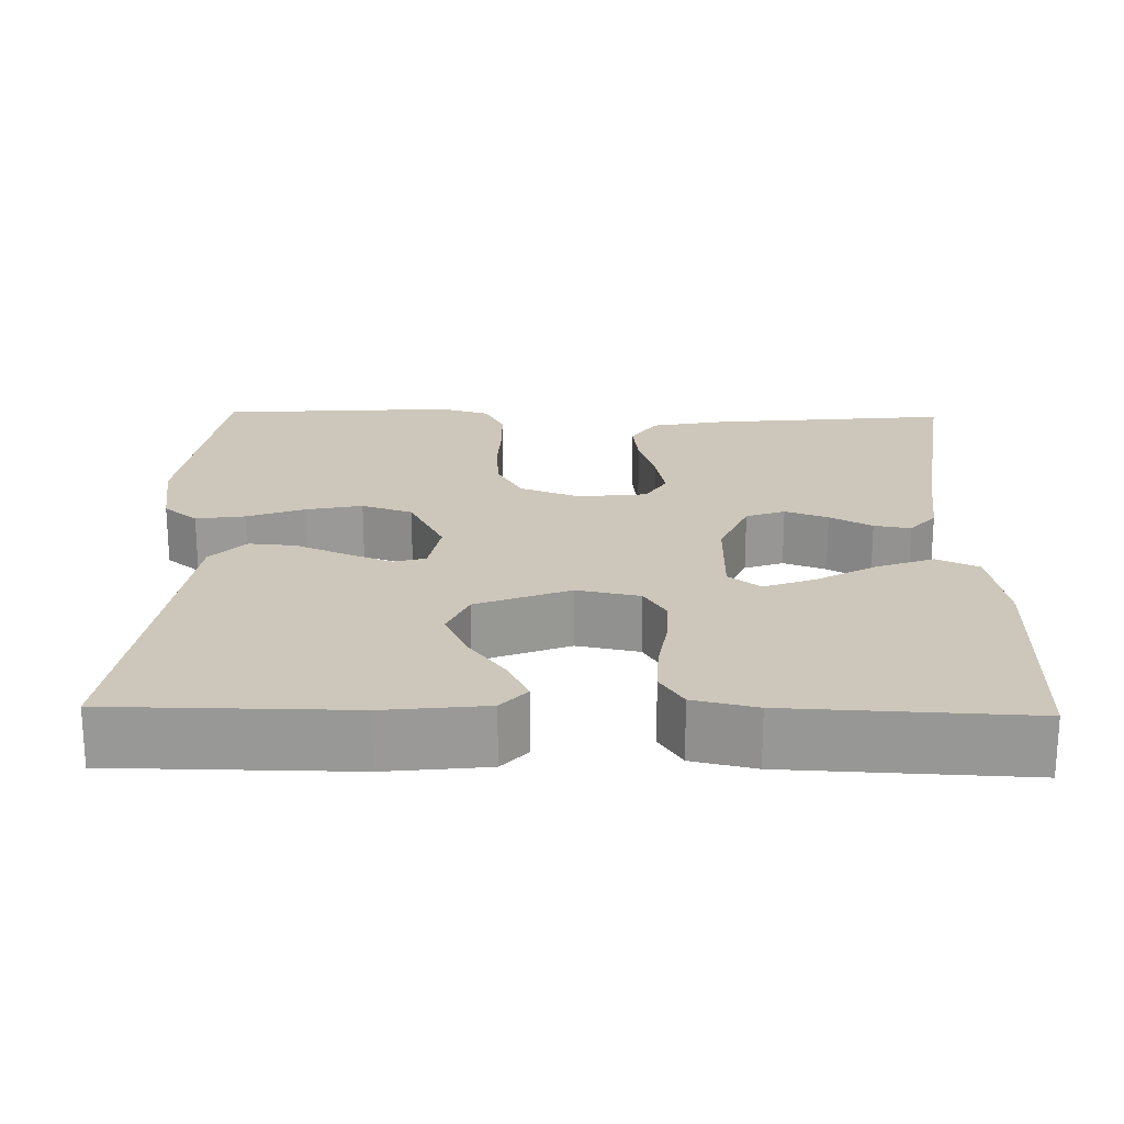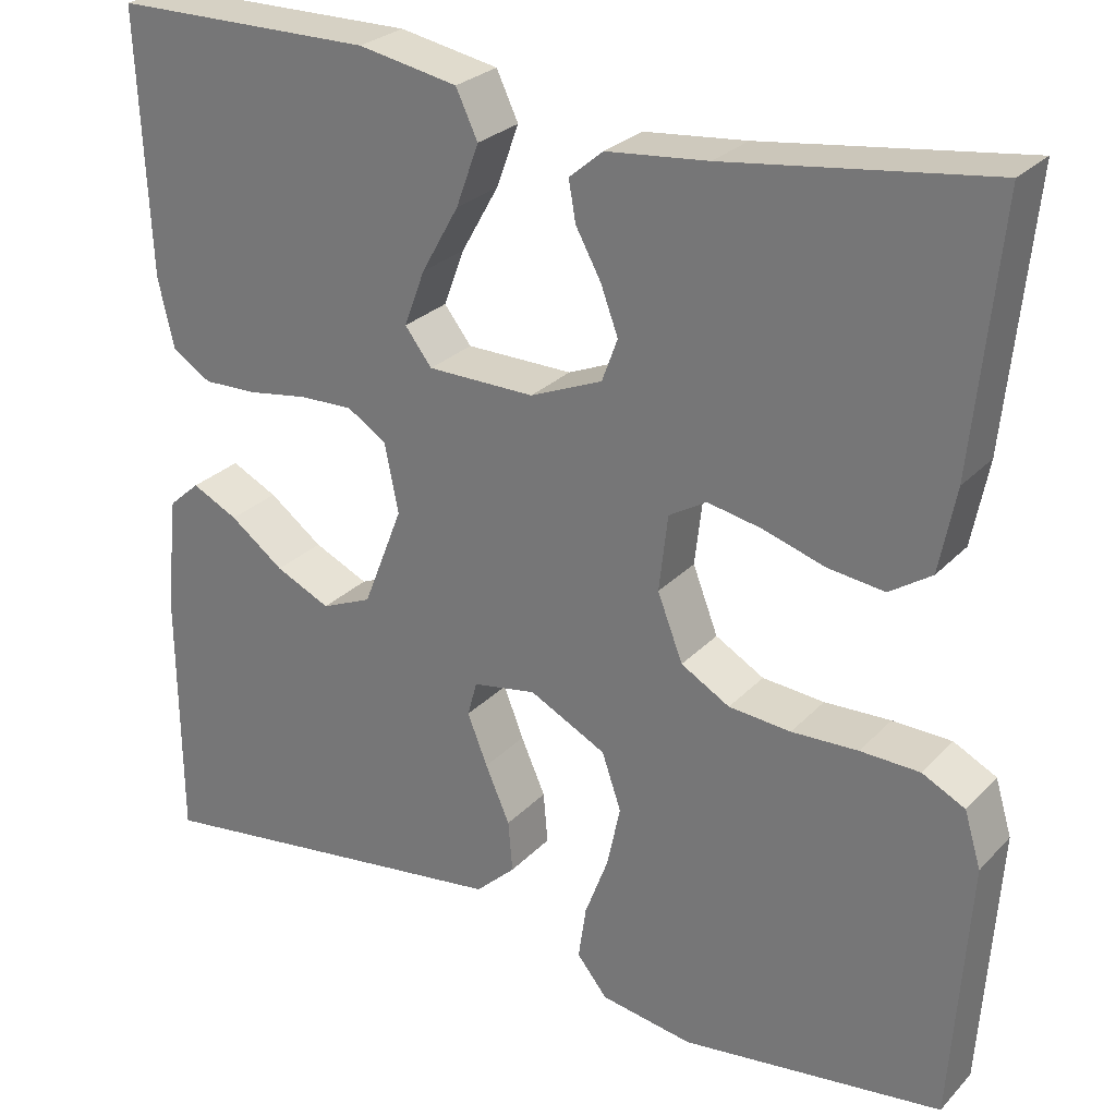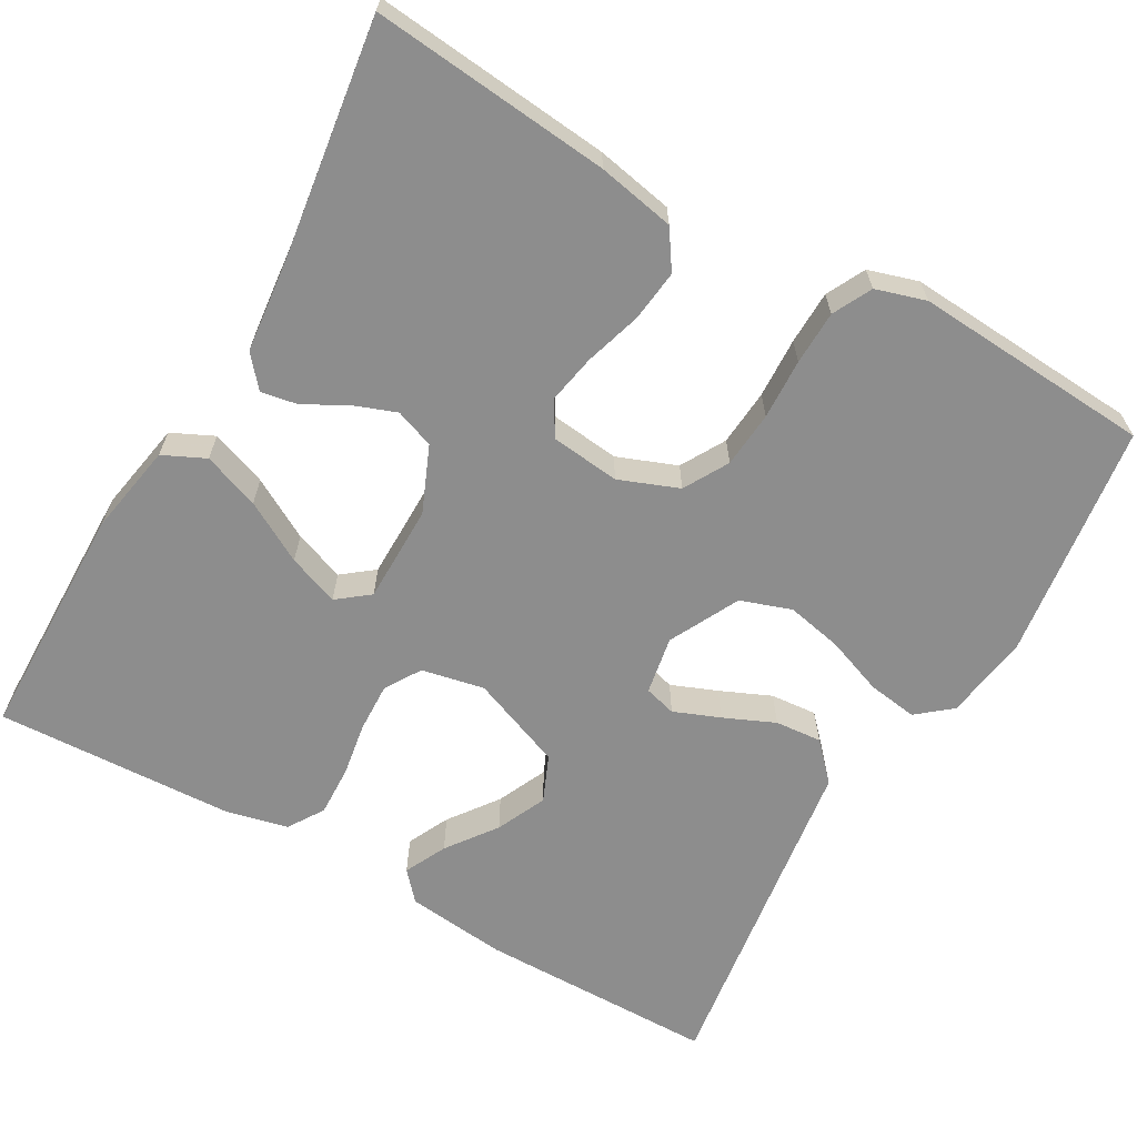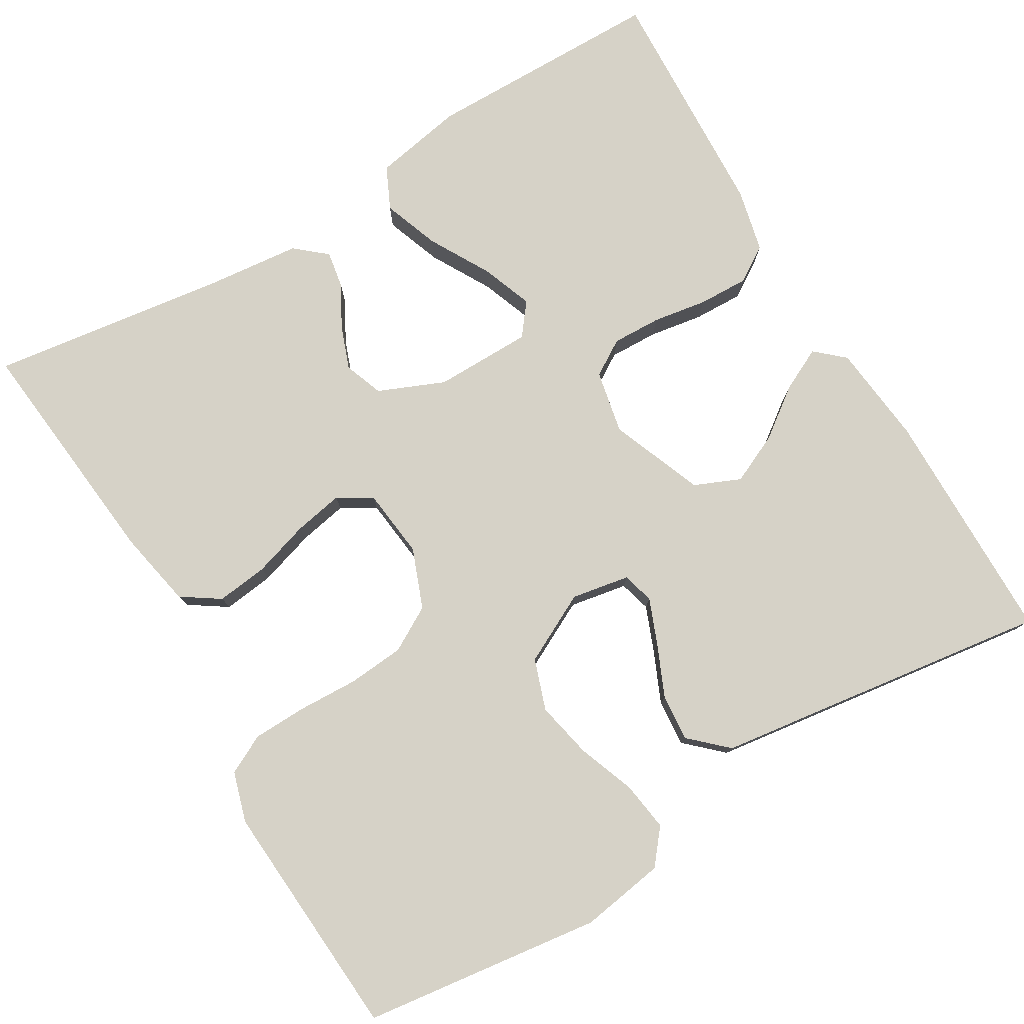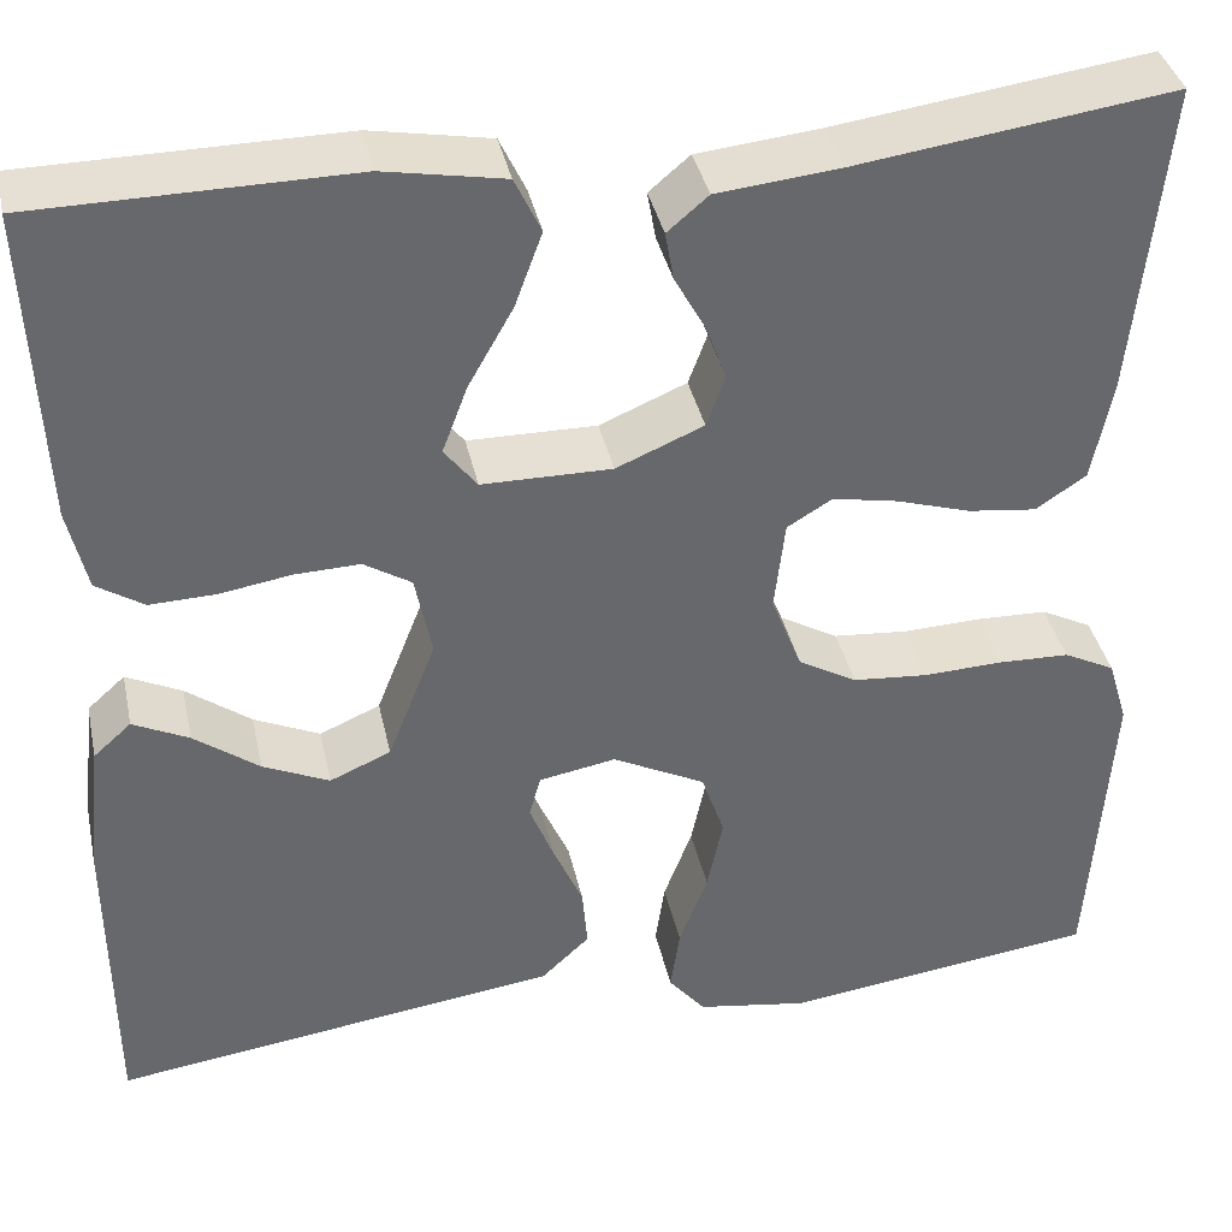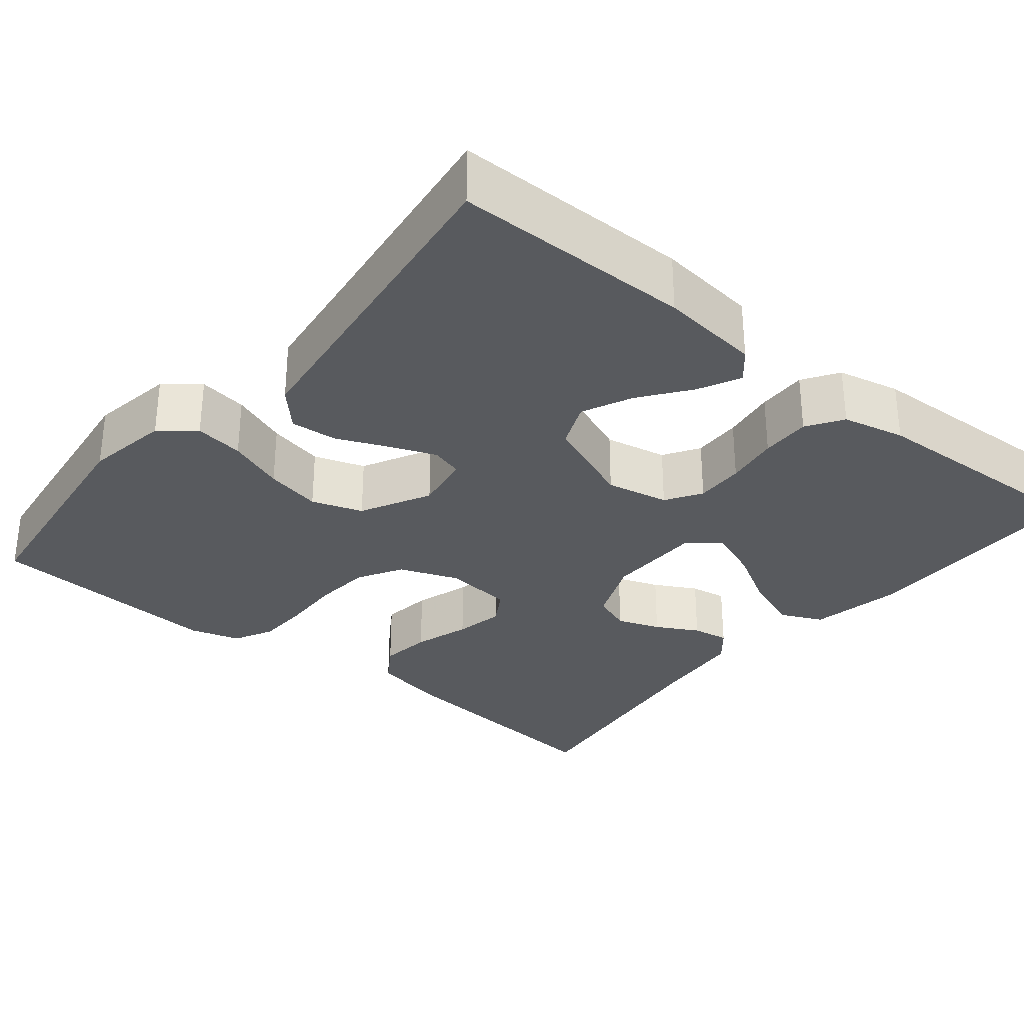
<metadata>
{"format":"obj","ext":"obj","renderer":"f3d","projection":"perspective","resolution":1024,"background":"white","views":[{"elev":21.3,"azim":-88.7,"up":"+Y"},{"elev":27.1,"azim":33.2,"up":"+Z"},{"elev":-64.6,"azim":60.4,"up":"+Y"},{"elev":78.6,"azim":149.3,"up":"+Y"},{"elev":38.0,"azim":-12.1,"up":"+Z"},{"elev":-30.9,"azim":-129.5,"up":"+Y"}]}
</metadata>
<code>
v -0.5 0.07 0.5
v -0.2 0.07 0.503
v -0.086 0.07 0.482
v -0.061 0.07 0.429
v -0.087 0.07 0.358
v -0.13 0.07 0.282
v -0.154 0.07 0.218
v -0.123 0.07 0.178
v 0 0.07 0.177
v 0.083 0.07 0.212
v 0.101 0.07 0.261
v 0.081 0.07 0.315
v 0.052 0.07 0.368
v 0.044 0.07 0.414
v 0.083 0.07 0.447
v 0.2 0.07 0.459
v 0.5 0.07 0.5
v 0.47 0.07 0.2
v 0.451 0.07 0.103
v 0.403 0.07 0.071
v 0.338 0.07 0.079
v 0.267 0.07 0.101
v 0.205 0.07 0.113
v 0.162 0.07 0.087
v 0.152 0.07 0
v 0.181 0.07 -0.075
v 0.237 0.07 -0.107
v 0.308 0.07 -0.113
v 0.384 0.07 -0.11
v 0.452 0.07 -0.112
v 0.501 0.07 -0.137
v 0.52 0.07 -0.2
v 0.5 0.07 -0.5
v 0.2 0.07 -0.539
v 0.094 0.07 -0.522
v 0.059 0.07 -0.479
v 0.068 0.07 -0.417
v 0.095 0.07 -0.345
v 0.11 0.07 -0.274
v 0.088 0.07 -0.21
v 0 0.07 -0.165
v -0.073 0.07 -0.178
v -0.084 0.07 -0.218
v -0.061 0.07 -0.276
v -0.033 0.07 -0.34
v -0.028 0.07 -0.399
v -0.074 0.07 -0.442
v -0.2 0.07 -0.459
v -0.5 0.07 -0.5
v -0.502 0.07 -0.2
v -0.488 0.07 -0.073
v -0.452 0.07 -0.041
v -0.399 0.07 -0.067
v -0.337 0.07 -0.113
v -0.274 0.07 -0.142
v -0.216 0.07 -0.117
v -0.17 0.07 0
v -0.186 0.07 0.079
v -0.231 0.07 0.107
v -0.293 0.07 0.105
v -0.361 0.07 0.094
v -0.424 0.07 0.092
v -0.469 0.07 0.121
v -0.487 0.07 0.2
v -0.5 0 0.5
v -0.2 0 0.503
v -0.086 0 0.482
v -0.061 0 0.429
v -0.087 0 0.358
v -0.13 0 0.282
v -0.154 0 0.218
v -0.123 0 0.178
v 0 0 0.177
v 0.083 0 0.212
v 0.101 0 0.261
v 0.081 0 0.315
v 0.052 0 0.368
v 0.044 0 0.414
v 0.083 0 0.447
v 0.2 0 0.459
v 0.5 0 0.5
v 0.47 0 0.2
v 0.451 0 0.103
v 0.403 0 0.071
v 0.338 0 0.079
v 0.267 0 0.101
v 0.205 0 0.113
v 0.162 0 0.087
v 0.152 0 0
v 0.181 0 -0.075
v 0.237 0 -0.107
v 0.308 0 -0.113
v 0.384 0 -0.11
v 0.452 0 -0.112
v 0.501 0 -0.137
v 0.52 0 -0.2
v 0.5 0 -0.5
v 0.2 0 -0.539
v 0.094 0 -0.522
v 0.059 0 -0.479
v 0.068 0 -0.417
v 0.095 0 -0.345
v 0.11 0 -0.274
v 0.088 0 -0.21
v 0 0 -0.165
v -0.073 0 -0.178
v -0.084 0 -0.218
v -0.061 0 -0.276
v -0.033 0 -0.34
v -0.028 0 -0.399
v -0.074 0 -0.442
v -0.2 0 -0.459
v -0.5 0 -0.5
v -0.502 0 -0.2
v -0.488 0 -0.073
v -0.452 0 -0.041
v -0.399 0 -0.067
v -0.337 0 -0.113
v -0.274 0 -0.142
v -0.216 0 -0.117
v -0.17 0 0
v -0.186 0 0.079
v -0.231 0 0.107
v -0.293 0 0.105
v -0.361 0 0.094
v -0.424 0 0.092
v -0.469 0 0.121
v -0.487 0 0.2
f 60 61 62 63
f 59 60 63 64
f 51 52 53 54
f 51 54 55
f 48 49 50 51
f 48 51 55
f 47 48 55 56
f 44 45 46 47
f 43 44 47 56
f 35 36 37 38
f 35 38 39
f 34 35 39
f 33 34 39
f 32 33 39 40
f 28 29 30 31
f 27 28 31 32
f 19 20 21 22
f 19 22 23
f 16 17 18 19
f 16 19 23
f 15 16 23 24
f 12 13 14 15
f 11 12 15
f 3 4 5 6
f 3 6 7
f 2 3 7
f 59 64 1 2
f 58 59 2 7
f 57 58 7 8
f 42 43 56 57
f 41 42 57 8
f 27 32 40 41
f 26 27 41
f 25 26 41 8
f 11 15 24 25
f 10 11 25
f 9 10 25
f 8 9 25
f 127 126 125 124
f 128 127 124 123
f 118 117 116 115
f 119 118 115
f 115 114 113 112
f 119 115 112
f 120 119 112 111
f 111 110 109 108
f 120 111 108 107
f 102 101 100 99
f 103 102 99
f 103 99 98
f 103 98 97
f 104 103 97 96
f 95 94 93 92
f 96 95 92 91
f 86 85 84 83
f 87 86 83
f 83 82 81 80
f 87 83 80
f 88 87 80 79
f 79 78 77 76
f 79 76 75
f 70 69 68 67
f 71 70 67
f 71 67 66
f 66 65 128 123
f 71 66 123 122
f 72 71 122 121
f 121 120 107 106
f 72 121 106 105
f 105 104 96 91
f 105 91 90
f 72 105 90 89
f 89 88 79 75
f 89 75 74
f 89 74 73
f 89 73 72
f 1 65 66 2
f 2 66 67 3
f 3 67 68 4
f 4 68 69 5
f 5 69 70 6
f 6 70 71 7
f 7 71 72 8
f 8 72 73 9
f 9 73 74 10
f 10 74 75 11
f 11 75 76 12
f 12 76 77 13
f 13 77 78 14
f 14 78 79 15
f 15 79 80 16
f 16 80 81 17
f 17 81 82 18
f 18 82 83 19
f 19 83 84 20
f 20 84 85 21
f 21 85 86 22
f 22 86 87 23
f 23 87 88 24
f 24 88 89 25
f 25 89 90 26
f 26 90 91 27
f 27 91 92 28
f 28 92 93 29
f 29 93 94 30
f 30 94 95 31
f 31 95 96 32
f 32 96 97 33
f 33 97 98 34
f 34 98 99 35
f 35 99 100 36
f 36 100 101 37
f 37 101 102 38
f 38 102 103 39
f 39 103 104 40
f 40 104 105 41
f 41 105 106 42
f 42 106 107 43
f 43 107 108 44
f 44 108 109 45
f 45 109 110 46
f 46 110 111 47
f 47 111 112 48
f 48 112 113 49
f 49 113 114 50
f 50 114 115 51
f 51 115 116 52
f 52 116 117 53
f 53 117 118 54
f 54 118 119 55
f 55 119 120 56
f 56 120 121 57
f 57 121 122 58
f 58 122 123 59
f 59 123 124 60
f 60 124 125 61
f 61 125 126 62
f 62 126 127 63
f 63 127 128 64
f 64 128 65 1

</code>
